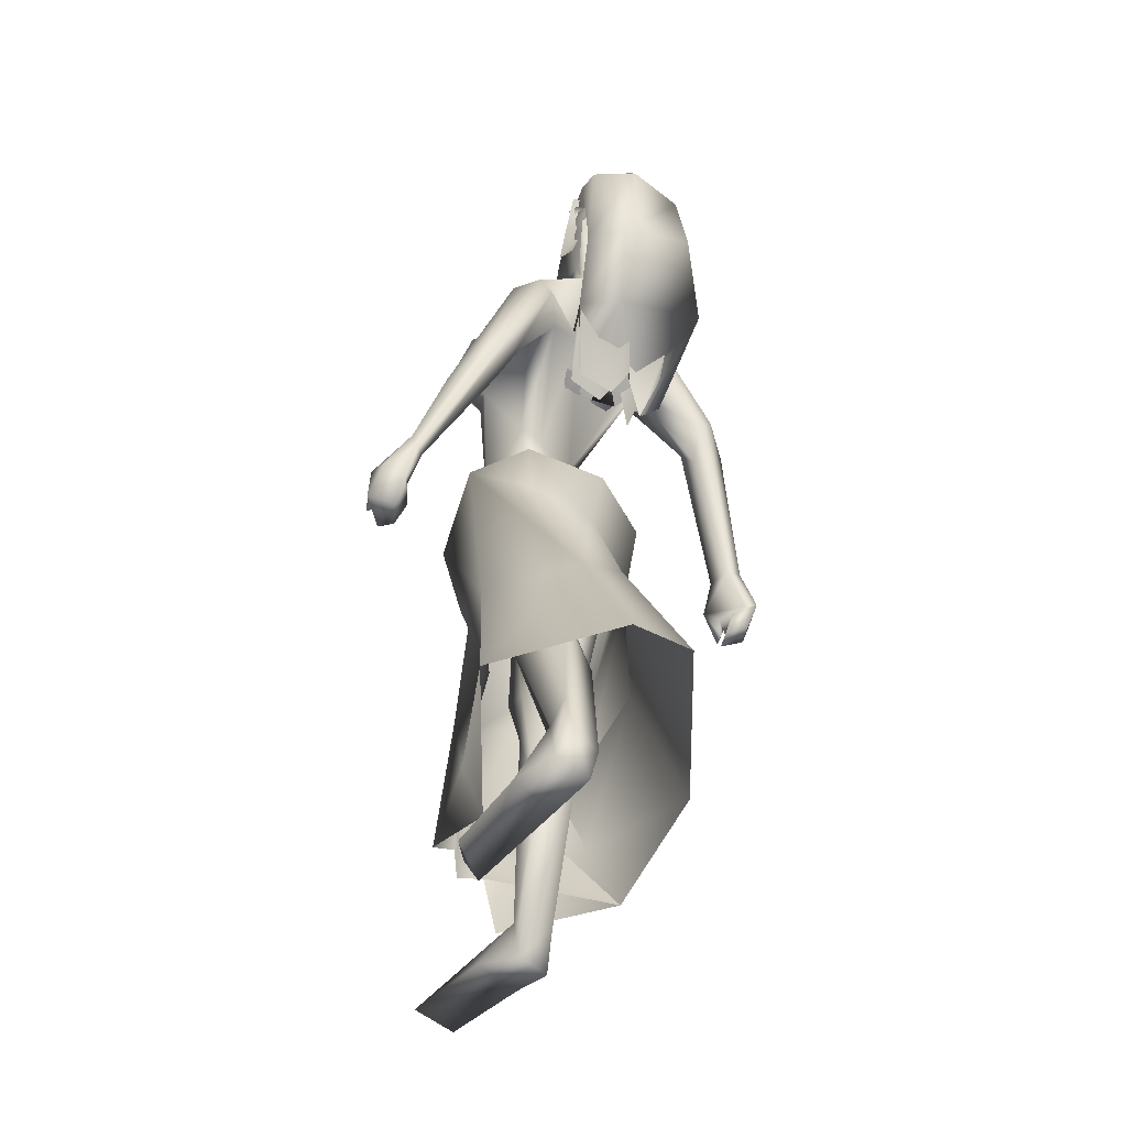
<metadata>
{"format":"obj","ext":"obj","renderer":"f3d","projection":"perspective","resolution":1024,"background":"white","views":[{"elev":-55.4,"azim":-131.3,"up":"+Z"}]}
</metadata>
<code>
o saree_Cylinder
v 0.2309 -0.03459 0.1538
v 0.02569 -0.3896 0.1427
v -0.6214 -0.03497 0.2291
v -0.5901 0.1273 0.2179
v 0.1223 -0.01171 1.349
v -0.1012 -0.2019 1.374
v 0.07173 -0.2154 1.203
v -0.06126 -0.3004 1.165
v -0.2997 -0.01739 1.124
v -0.2617 0.165 1.151
v 0.09663 0.1818 1.205
v 0.1228 -0.0187 1.233
v 0.02254 -0.1836 1.343
v -0.1105 -0.2845 1.269
v -0.2812 -0.2056 1.27
v -0.3515 -0.01535 1.273
v -0.2723 0.1854 1.308
v -0.105 0.2583 1.308
v -0.04017 0.1031 1.457
v 0.04597 0.08725 1.45
v 0.0831 0.009106 1.47
v 0.06328 -0.1256 1.483
v -0.0471 -0.1672 1.465
v -0.1648 -0.1524 1.465
v -0.2026 -0.03089 1.478
v -0.1626 0.05578 1.467
v -0.07578 0.1587 1.984
v -0.05126 0.1834 2.003
v -0.05964 0.08005 2.035
v 0.05554 -0.16 1.489
v 0.08532 -0.1165 1.462
v 0.1068 -0.2798 1.317
v 0.1712 -0.1632 1.316
v -0.004348 -0.2831 0.9014
v 0.3519 -0.2606 0.2082
v 0.1582 -0.1152 1.2
v 0.02141 0.05731 0.1328
v 0.1566 0.03417 0.1435
v 0.1359 0.03993 1.171
v 0.1847 -0.09212 0.1533
v 0.3285 -0.2291 0.7563
v 0.3281 -0.06976 0.7799
v 0.1407 -0.2547 0.7202
v 0.07885 -0.3264 0.6435
v -0.004048 0.07767 0.6511
v -0.2187 -0.216 0.5964
v 0.1306 0.04631 0.4214
v 0.1633 -0.2661 0.4137
v 0.1134 -0.3586 0.3977
v -0.34 -0.2799 0.1386
v -0.3036 0.3401 0.159
v 0.2618 -0.06366 0.4097
v 0.1971 0.001832 0.5876
v 0.185 0.07813 0.1453
v 0.02407 0.1607 0.8713
v 0.2022 -0.192 0.8389
v -0.2162 -0.2125 1.038
v -0.4008 -0.02779 0.7776
v -0.4229 0.1278 0.642
v -0.1925 0.2621 0.6488
v 0.2183 -0.1772 0.9235
v 0.2165 -0.05898 0.7327
v 0.1855 0.03733 0.6605
v 0.1708 -0.02726 0.8664
v 0.09918 -0.2571 0.4922
v -0.1996 -0.1043 2.029
v -0.1102 -0.1086 1.949
v -0.1477 0.2713 1.81
v -0.2265 -0.1122 1.947
v -0.2154 0.1936 1.747
v -0.2216 0.2836 1.848
v -0.3103 -0.1354 1.867
v -0.2552 -0.1255 1.802
v -0.3231 0.08293 1.688
v -0.3407 0.185 1.736
v -0.3519 -0.0923 1.783
v -0.3081 -0.0765 1.759
v -0.3693 0.09285 1.705
v -0.3279 0.006019 1.754
v -0.3061 0.007665 1.737
v -0.09127 0.3172 1.871
v -0.0968 -0.08818 2.056
v -0.09181 0.02448 2.072
v -0.1222 0.2564 1.984
v -0.1272 -0.06754 2.068
v -0.155 0.3151 1.943
v -0.000747 -0.03593 1.938
v -0.01769 0.2249 1.859
v -0.01757 0.106 1.926
v -0.0774 0.2527 1.809
v -0.005437 0.1644 1.881
v -0.01093 0.02726 2.058
v -0.03868 0.05659 2.027
v -0.03173 -0.08964 2.018
v -0.05029 0.2299 1.977
v -0.03437 0.2617 1.974
v -0.0779 0.3004 1.919
f 18 20 11
f 15 14 24
f 12 5 13
f 16 15 24
f 60 18 11
f 59 10 18
f 34 8 57
f 58 9 59
f 7 13 8
f 8 14 57
f 57 15 16
f 10 9 17
f 10 17 18
f 13 5 21
f 20 21 5
f 6 13 22
f 18 17 19
f 6 23 24
f 31 30 32
f 32 30 23
f 32 14 8
f 45 55 39
f 11 12 39
f 12 13 36
f 5 33 41
f 54 63 53
f 52 53 64
f 33 32 41
f 48 52 56
f 12 53 63
f 59 60 51
f 11 20 12
f 52 1 53
f 64 53 12
f 2 40 52
f 54 37 47
f 3 58 4
f 50 58 3
f 12 36 62
f 62 61 56
f 46 44 57
f 12 62 64
f 47 45 63
f 50 49 46
f 32 8 34
f 21 31 33
f 32 6 14
f 51 60 45
f 35 49 2
f 2 49 50
f 51 47 37
f 73 67 69
f 94 82 66
f 81 68 71
f 71 70 74
f 68 70 71
f 73 69 72
f 77 73 72
f 80 77 76
f 78 74 80
f 81 97 88
f 96 97 84
f 28 95 27
f 66 82 85
f 81 71 86
f 28 27 91
f 88 95 28
f 93 92 87
f 27 93 89
f 92 94 87
f 94 67 87
f 68 81 90
f 90 81 88
f 67 94 66
f 94 92 83
f 92 93 83
f 93 87 89
f 96 95 88
f 14 13 6
f 16 25 17
f 58 57 9
f 18 19 20
f 17 25 26
f 42 41 35
f 63 54 47
f 50 46 58
f 63 45 39
f 38 54 53
f 40 1 52
f 64 62 52
f 4 59 51
f 45 60 55
f 46 57 58
f 93 27 29
f 75 74 78
f 14 6 24
f 25 16 24
f 55 60 11
f 60 59 18
f 9 10 59
f 13 14 8
f 14 15 57
f 9 57 16
f 9 16 17
f 22 13 21
f 23 6 22
f 17 26 19
f 33 31 32
f 6 32 23
f 55 11 39
f 13 7 36
f 42 5 41
f 32 43 41
f 52 62 56
f 39 12 63
f 20 5 12
f 1 38 53
f 48 2 52
f 58 59 4
f 36 61 62
f 44 34 57
f 49 65 46
f 65 44 46
f 43 32 44
f 32 34 44
f 5 21 33
f 47 51 45
f 35 41 49
f 41 43 49
f 43 44 49
f 67 66 69
f 75 71 74
f 76 77 72
f 79 80 76
f 79 78 80
f 97 96 88
f 97 81 84
f 81 86 84
f 95 96 84
f 27 95 84
f 27 89 91
f 91 88 28
f 82 94 83
f 85 82 83
f 93 29 83
f 29 27 83
o body.001_omino.012
v 0.005789 -0.03994 1.235
v -0.1657 -0.04003 1.308
v -0.04101 0.1637 1.291
v -0.02285 -0.2431 1.296
v 0.0289 0.1336 1.208
v 0.06486 -0.2081 1.264
v -0.1902 0.1456 1.308
v -0.1862 -0.2189 1.303
v 0.08009 0.04071 1.37
v 0.08481 -0.09633 1.415
v -0.2373 0.04016 1.252
v -0.2309 -0.1203 1.239
v -0.186 0.1327 1.159
v -0.2286 0.05009 1.098
v -0.1448 -0.1308 1.06
v 0.07878 -0.06693 1.234
v -0.1562 0.002136 0.9687
v -0.04183 -0.08211 0.9592
v 0.1132 -0.2043 0.7446
v -0.05974 0.07095 0.7278
v -0.08651 0.01486 0.7704
v 0.1279 -0.09532 0.7813
v 0.05317 -0.07926 0.7503
v -0.1295 0.0775 0.6078
v -0.3392 0.02701 0.3729
v 0.01529 -0.1069 0.3394
v -0.3492 0.1165 0.4862
v -0.03262 -0.1966 0.443
v -0.00818 0.1291 -0.099
v 0.5044 -0.2595 -0.02003
v -0.3754 0.07068 -0.09415
v 0.1239 -0.1508 -0.116
v -0.4071 0.1414 -0.01786
v -0.005433 0.08195 -0.1295
v -0.3704 0.1711 -0.08269
v 0.1348 -0.2464 -0.1076
v -0.05971 0.1884 -0.1172
v -0.4026 0.06837 -0.0188
v -0.2466 0.186 -0.06928
v 0.2625 -0.2621 -0.05445
v -0.2323 0.05407 -0.07069
v 0.2564 -0.1307 -0.05779
v -0.3374 0.0665 0.02659
v 0.1433 -0.1472 0.006336
v 0.504 -0.1367 -0.02198
v -0.1965 0.01493 1.4
v -0.1998 -0.1056 1.4
v -0.2662 -0.04022 2.061
v -0.488 0.2913 1.791
v -0.4764 -0.1731 1.995
v -0.3142 -0.1703 2.011
v -0.1718 0.05895 1.598
v -0.1588 0.1224 1.627
v -0.119 -0.1196 1.685
v -0.1071 0.2252 1.779
v -0.05568 -0.08868 1.902
v -0.4336 0.1463 1.762
v -0.4248 -0.09359 1.866
v -0.3184 0.1824 2.014
v -0.3827 0.0774 2.091
v -0.3542 0.2321 1.979
v -0.463 0.173 2.015
v -0.429 0.02787 2.074
v -0.4789 0.007648 2.013
v -0.4329 0.2349 1.728
v -0.4462 -0.1459 1.9
v 0.000734 0.1146 1.455
v -0.1444 -0.07781 1.635
v -0.38 0.0182 1.789
v -0.3841 0.1435 2.077
v -0.1914 -0.5964 1.285
v -0.05246 0.5432 1.074
v -0.1119 0.5444 1.046
v -0.1526 0.4986 0.9787
v -0.2134 -0.6138 1.259
v -0.2245 -0.5791 1.249
v -0.3196 -0.5873 1.224
v -0.1307 0.4775 0.9915
v -0.1973 -0.5434 1.273
v -0.02508 0.4708 1.081
v -0.3413 -0.6133 1.232
v -0.2413 -0.6367 1.286
v -0.2153 -0.6157 1.191
v -0.0235 0.5113 0.9767
v -0.2386 -0.6537 1.196
v -0.05061 0.5439 0.9619
v -0.2535 -0.5675 1.144
v -0.0405 0.4445 0.941
v -0.2125 -0.5871 1.142
v -0.002917 0.4701 0.9432
v -0.09388 0.4838 0.936
v -0.2936 -0.5591 1.19
v -0.09225 0.4434 0.9754
v -0.0472 0.4955 1.039
v -0.04301 0.5312 1.039
v -0.02186 0.4916 0.9915
v -0.185 -0.6032 1.192
v 0.005771 0.5065 0.9901
v -0.2135 -0.5919 1.198
v -0.2978 -0.6108 1.168
v -0.496 0.185 2.307
v -0.616 0.1218 2.357
v -0.6252 0.2484 2.313
v -0.4949 0.1493 2.279
v -0.4983 0.196 2.263
v -0.4204 0.1825 2.287
v -0.528 0.0966 2.321
v -0.5401 0.2587 2.266
v -0.6266 0.1932 2.36
v -0.5025 0.07049 2.274
v -0.5162 0.254 2.212
v -0.411 0.1558 2.257
v -0.3707 0.1123 2.178
v -0.3536 0.1647 2.168
v -0.4765 0.04206 2.124
v -0.478 0.1913 2.082
v -0.6031 0.01325 2.206
v -0.6204 0.2448 2.128
v -0.406 0.194 2.207
v -0.5484 0.01689 2.172
v -0.565 0.228 2.099
v -0.3884 0.1349 2.128
v -0.5277 0.1303 2.032
v -0.566 0.06426 2.065
v -0.504 0.04276 2.047
v -0.6606 0.01784 2.11
v -0.6723 0.1759 2.057
v -0.698 0.0906 2.072
v -0.6578 0.0271 2.264
v -0.6754 0.2617 2.185
v -0.7677 0.06419 2.192
v -0.7588 0.2014 2.143
v -0.736 0.1115 2.273
v -0.7302 0.2152 2.232
v -0.2592 -0.1044 2.004
v -0.2152 0.3004 1.897
v 0.08181 -0.001837 1.479
v 0.07283 0.008068 1.589
v 0.0498 0.06375 1.567
v 0.08506 0.02617 1.57
v -0.01869 0.008962 2.051
v -0.02319 0.005158 2.054
v -0.03623 0.07634 1.988
v -0.05391 0.2535 1.833
v -0.04367 0.2594 1.962
v -0.04667 0.1625 1.962
v -0.04761 0.261 1.965
v 0.05102 -0.01101 1.202
v -0.01611 0.1594 1.884
v 0.007246 -0.007778 1.932
v -0.02405 0.1742 1.838
v -0.1435 0.06767 1.439
v -0.1263 -0.1451 1.482
v 0.03031 -0.1571 1.48
v -0.08884 0.1069 1.959
v -0.0587 0.102 1.927
v 0.001788 -0.03556 1.931
v -0.02835 0.2219 1.847
v -0.004142 0.01254 1.896
v -0.09873 0.3092 1.859
v -0.05269 -0.1015 2.005
v -0.4612 -0.3098 1.725
v -0.401 -0.338 1.64
v -0.3643 -0.3231 1.701
v -0.3542 -0.3563 1.74
v -0.3714 -0.2091 2.044
v -0.4381 -0.4168 1.69
v -0.35 -0.4686 1.605
v -0.4801 -0.3413 1.762
v -0.3944 0.3433 1.505
v -0.3185 0.3527 1.442
v -0.2817 0.378 1.453
v -0.4271 0.3812 1.522
v -0.296 0.4155 1.517
v -0.2681 0.4769 1.362
v -0.3713 0.4377 1.436
v -0.2944 -0.5674 1.385
v -0.2547 -0.5572 1.372
v -0.2524 -0.5254 1.348
v -0.3222 -0.5258 1.342
v -0.3305 -0.5678 1.349
v -0.1708 0.5049 1.158
v -0.09704 0.4919 1.14
v -0.1819 0.4903 1.105
v -0.1058 0.4593 1.14
v -0.1688 0.4682 1.098
v 0.08403 -0.2178 -0.01611
v 0.1222 -0.2328 0.04958
v 0.1966 -0.1889 0.01492
v -0.3326 0.1524 0.06801
v -0.3718 0.1417 0.1443
v -0.3043 0.1089 0.02127
v 0.09738 -0.1124 0.6228
v -0.04158 -0.156 0.6944
v 0.1359 -0.154 0.6764
v -0.02002 -0.2118 0.6951
v 0.03734 -0.2359 0.5922
v -0.1779 0.01121 0.6551
v -0.2689 0.07597 0.725
v -0.2486 0.1321 0.7197
v -0.1157 0.1247 0.6842
v -0.2238 0.1568 0.6253
v -0.3574 -0.1504 1.897
v -0.4368 -0.1846 2.056
v -0.3409 0.2594 1.743
v -0.2922 0.2774 1.821
v -0.3328 0.3382 1.847
v -0.3981 0.3622 1.856
v -0.4713 0.3271 1.846
v -0.2917 0.2588 1.975
v -0.3282 -0.02744 2.063
v -0.2952 0.09817 1.991
v -0.2829 0.05361 2.047
v -0.2106 0.1666 2.008
v -0.1499 0.3107 1.933
v -0.1197 -0.06962 2.065
v -0.1751 0.1096 1.985
v -0.1334 0.01227 2.068
v -0.1642 0.09146 2.031
v -0.1453 0.1803 2.015
f 287 299 298
f 129 284 125
f 141 129 123
f 292 286 141
f 141 139 129
f 116 285 286
f 298 299 102
f 107 292 119
f 298 102 117
f 116 292 107
f 299 297 100
f 105 293 101
f 297 296 110
f 112 291 105
f 164 100 104
f 102 100 164
f 251 101 103
f 251 250 105
f 143 99 109
f 98 245 234
f 234 113 98
f 102 164 106
f 249 104 108
f 250 144 109
f 104 110 111
f 110 104 100
f 108 111 114
f 109 112 105
f 109 99 115
f 245 118 106
f 114 98 99
f 98 115 99
f 101 116 103
f 98 295 118
f 98 113 120
f 296 124 122
f 295 98 114
f 291 115 123
f 132 130 288
f 299 124 297
f 293 125 294
f 142 286 127
f 286 142 141
f 262 275 276
f 136 138 128
f 134 131 136
f 129 133 284
f 127 286 137
f 134 126 131
f 131 140 138
f 315 316 313
f 240 253 316
f 304 307 303
f 307 304 158
f 257 152 233
f 303 152 302
f 153 232 300
f 266 259 277
f 266 278 264
f 265 275 262
f 268 269 303
f 261 276 260
f 272 305 271
f 270 267 146
f 267 268 302
f 306 270 146
f 301 161 155
f 146 154 306
f 236 164 248
f 250 249 143
f 236 253 235
f 235 253 107
f 107 256 153
f 162 150 149
f 163 155 165
f 154 149 165
f 304 305 159
f 148 308 160
f 263 160 161
f 162 302 150
f 163 151 300
f 169 170 279
f 151 251 153
f 275 168 176
f 278 179 274
f 137 285 133
f 179 182 180
f 176 173 174
f 175 191 177
f 278 178 182
f 183 169 192
f 173 180 174
f 198 201 209
f 183 170 169
f 197 189 184
f 184 189 186
f 179 172 168
f 191 192 193
f 169 177 195
f 192 169 195
f 193 192 195
f 173 176 196
f 193 177 191
f 186 197 184
f 185 188 187
f 182 178 197
f 188 171 183
f 181 175 190
f 180 186 189
f 180 182 186
f 187 183 181
f 175 171 190
f 197 178 189
f 190 171 188
f 204 198 199
f 200 198 205
f 206 199 198
f 198 200 206
f 207 201 198
f 202 198 203
f 207 209 201
f 203 208 202
f 216 208 203
f 216 209 211
f 207 204 226
f 205 208 227
f 226 214 207
f 208 205 198
f 214 226 228
f 208 213 218
f 207 214 217
f 210 212 219
f 277 176 174
f 177 282 283
f 177 280 282
f 174 178 277
f 279 273 272
f 279 170 281
f 275 274 179
f 283 171 175
f 168 275 179
f 177 283 175
f 221 212 217
f 226 204 199
f 205 227 200
f 224 215 218
f 229 227 224
f 228 229 224
f 225 223 228
f 221 225 220
f 221 223 225
f 200 231 230
f 217 223 221
f 224 218 220
f 200 227 231
f 230 231 228
f 159 306 220
f 227 229 231
f 207 212 210
f 208 211 213
f 210 209 207
f 216 211 208
f 222 160 212
f 159 220 213
f 160 157 212
f 219 157 167
f 167 213 219
f 212 221 222
f 220 222 221
f 160 308 157
f 155 161 220
f 220 154 166
f 255 248 152
f 309 167 310
f 177 169 280
f 285 284 133
f 285 137 286
f 132 287 136
f 134 289 126
f 289 134 136
f 131 289 140
f 289 131 126
f 136 287 289
f 234 106 236
f 311 312 307
f 145 148 232
f 145 232 313
f 258 313 232
f 153 258 232
f 307 312 233
f 152 303 233
f 130 128 135
f 130 132 128
f 253 256 107
f 236 248 253
f 235 234 237
f 237 234 236
f 236 235 237
f 156 167 309
f 152 164 150
f 256 240 247
f 253 240 256
f 255 241 244
f 239 258 254
f 246 244 243
f 317 243 244
f 314 252 317
f 252 314 316
f 240 316 239
f 239 316 315
f 270 281 283
f 149 150 249
f 163 147 155
f 146 162 154
f 243 252 253
f 252 243 317
f 243 253 246
f 253 252 316
f 246 253 248
f 312 257 233
f 261 260 300
f 300 260 259
f 280 271 269
f 273 281 270
f 267 283 268
f 274 265 264
f 124 299 288
f 275 265 274
f 280 269 282
f 279 272 280
f 124 130 135
f 288 130 124
f 122 135 295
f 121 295 289
f 298 121 289
f 232 148 262
f 120 119 290
f 121 117 295
f 163 259 147
f 147 266 301
f 263 262 148
f 313 316 310
f 271 304 303
f 273 306 305
f 316 314 309
f 158 156 311
f 148 145 308
f 307 233 303
f 294 285 116
f 138 140 128
f 101 294 116
f 111 296 114
f 112 115 291
f 251 103 107
f 108 99 143
f 125 284 294
f 117 102 106
f 103 116 107
f 113 107 119
f 98 120 115
f 295 117 118
f 114 122 295
f 115 120 123
f 120 290 123
f 297 124 296
f 293 291 125
f 138 136 131
f 139 142 137
f 139 137 129
f 142 127 137
f 128 132 136
f 129 137 133
f 128 140 135
f 141 142 139
f 259 260 277
f 269 271 303
f 272 273 305
f 263 264 265
f 263 265 262
f 301 264 263
f 301 266 264
f 162 267 302
f 155 166 165
f 235 107 234
f 305 306 159
f 277 276 176
f 283 281 171
f 173 172 180
f 191 181 192
f 181 183 192
f 175 181 191
f 183 171 170
f 190 188 185
f 190 185 187
f 172 173 196
f 176 168 194
f 168 172 194
f 172 196 194
f 196 176 194
f 193 195 177
f 186 182 197
f 187 188 183
f 174 180 189
f 187 181 190
f 178 174 189
f 216 203 209
f 215 227 208
f 212 207 217
f 215 208 218
f 211 210 219
f 213 211 219
f 218 213 220
f 178 278 277
f 281 170 171
f 214 223 217
f 226 199 230
f 199 206 230
f 228 226 230
f 210 211 209
f 167 159 213
f 212 157 219
f 156 158 167
f 222 161 160
f 158 159 167
f 161 222 220
f 310 157 308
f 144 250 143
f 106 164 236
f 309 314 311
f 308 145 310
f 167 157 310
f 315 313 239
f 257 312 244
f 258 239 313
f 317 244 312
f 241 257 244
f 152 257 241
f 234 245 106
f 234 107 113
f 153 256 254
f 150 164 249
f 250 149 249
f 165 149 250
f 151 165 250
f 250 251 151
f 256 247 254
f 258 153 254
f 280 272 271
f 268 282 269
f 260 276 277
f 273 279 281
f 290 119 292
f 121 298 117
f 232 261 300
f 163 300 259
f 306 273 270
f 271 305 304
f 309 311 156
f 311 317 312
f 311 314 317
f 123 129 125
f 290 141 123
f 290 292 141
f 292 116 286
f 299 100 102
f 297 110 100
f 293 294 101
f 296 111 110
f 291 293 105
f 249 164 104
f 101 251 105
f 144 143 109
f 143 249 108
f 105 250 109
f 108 104 111
f 99 108 114
f 112 109 115
f 118 117 106
f 245 98 118
f 113 119 120
f 114 296 122
f 125 291 123
f 287 132 288
f 261 262 276
f 278 266 277
f 302 268 303
f 267 162 146
f 147 301 155
f 164 152 248
f 251 107 153
f 154 162 149
f 151 163 165
f 166 154 165
f 158 304 159
f 263 148 160
f 301 263 161
f 302 152 150
f 151 153 300
f 280 169 279
f 276 275 176
f 172 179 180
f 179 278 182
f 203 198 209
f 204 207 198
f 202 208 198
f 223 214 228
f 227 215 224
f 225 228 224
f 225 224 220
f 206 200 230
f 231 229 228
f 306 154 220
f 166 155 220
f 241 255 152
f 240 239 238
f 247 240 238
f 248 255 244
f 242 248 244
f 238 239 254
f 247 238 254
f 248 242 244
f 246 248 244
f 267 270 283
f 283 282 268
f 278 274 264
f 299 287 288
f 122 124 135
f 135 140 295
f 295 140 289
f 287 298 289
f 261 232 262
f 259 266 147
f 145 313 310
f 310 316 309
f 307 158 311
f 284 285 294
o hair.003_omino.013
v -0.5892 0.02112 1.893
v -0.5434 0.2029 1.869
v -0.6778 0.03354 2.204
v -0.5948 0.2674 2.127
v -0.5049 0.192 1.831
v -0.6938 0.1566 2.124
v -0.7114 0.2176 2.192
v -0.4536 -0.1609 1.891
v -0.5197 0.2167 1.961
v -0.5496 -0.132 1.966
v -0.583 -0.07876 2.093
v -0.364 -0.1067 1.635
v -0.3924 -0.05254 1.77
v -0.36 -0.004227 1.673
v -0.4249 -0.02322 1.732
v -0.3787 -0.1193 1.765
v -0.3541 0.1004 1.68
v -0.4395 0.1648 1.754
v -0.7206 0.1827 2.23
v -0.7013 0.09048 2.188
v -0.5981 -0.03317 2.176
v -0.6951 0.06194 2.245
v -0.5919 0.1173 1.808
v -0.5031 0.1998 1.812
v -0.5901 -0.07444 1.94
v -0.4731 0.118 1.838
v -0.6453 -0.1507 1.957
v -0.7761 0.01047 2.049
v -0.6256 -0.08698 2.136
v -0.625 0.2727 1.977
v -0.5888 -0.05768 2.026
v -0.5397 0.1796 1.953
v -0.7177 0.2132 1.942
v -0.3707 -0.1038 1.745
v -0.4512 -0.147 1.851
v -0.3246 -0.001806 1.72
v -0.3507 -0.07198 1.725
v -0.4011 0.111 1.747
v -0.5004 -0.08841 1.899
v -0.4028 -0.1534 1.831
v -0.3745 -0.1602 1.741
v -0.3191 0.0838 1.717
v -0.4106 0.004108 1.733
v -0.4715 -0.1318 1.889
v -0.5505 0.06429 2.266
v -0.5189 0.05741 2.278
v -0.5291 0.08562 2.282
v -0.5226 0.1101 2.321
v -0.5502 -0.02139 2.219
v -0.5274 0.1481 2.355
v -0.5667 0.2707 2.272
v -0.5393 0.2022 2.363
v -0.5103 0.248 2.343
v -0.581 0.2529 2.265
v -0.5781 0.2849 2.17
v -0.3874 -0.095 1.758
v -0.3198 0.1083 1.71
v -0.3996 0.0807 1.751
v -0.3958 -0.2118 1.812
v -0.6078 0.206 2.374
v -0.7831 0.2195 2.216
v -0.7895 0.06312 2.213
v -0.7444 0.1987 2.317
v -0.5737 0.04836 2.31
v -0.5999 0.2604 2.218
v -0.6182 0.2866 2.291
v -0.6108 0.1307 2.377
v -0.5999 0.1418 1.854
v -0.6444 0.06208 1.93
v -0.5764 0.1954 1.86
v -0.5423 0.04272 1.842
v -0.5106 0.2005 1.826
v -0.7112 0.151 2.111
v -0.6949 0.02407 2.192
v -0.711 0.2365 2.159
v -0.4902 -0.1674 1.899
v -0.555 0.2209 1.966
v -0.5753 -0.1241 1.971
v -0.6071 -0.08694 2.073
v -0.4304 -0.05733 1.76
v -0.4039 -0.007669 1.668
v -0.4645 -0.02758 1.724
v -0.414 -0.1094 1.631
v -0.3912 0.09486 1.67
v -0.4028 0.1166 1.679
v -0.7336 0.1777 2.218
v -0.7168 0.0854 2.176
v -0.6065 0.2412 2.105
v -0.6258 -0.04546 2.173
v -0.709 0.05674 2.233
v -0.4406 0.0684 2.255
v -0.4895 0.03461 2.155
v -0.5174 0.04044 2.275
v -0.6233 0.1194 2.358
v -0.5053 0.09692 2.317
v -0.5852 0.05509 2.309
v -0.4726 -0.01255 2.211
v -0.5452 -0.00229 2.119
v -0.5602 -0.01038 2.227
v -0.5135 0.004815 2.293
v -0.6517 0.02832 2.219
v -0.6587 0.09037 2.358
v -0.5089 0.2292 2.112
v -0.4531 0.2326 2.138
v -0.5191 0.2658 2.187
v -0.6041 0.2458 2.272
v -0.5685 0.2361 2.168
v -0.5824 0.2913 2.263
v -0.5488 0.02838 2.211
v -0.6072 0.0107 1.993
v -0.6159 -0.01653 2.19
v -0.673 -0.01492 2.206
v -0.6864 0.07708 2.323
v -0.6357 0.03083 2.364
v -0.6944 0.3088 2.23
f 318 330 332
f 327 330 318
f 339 338 320
f 318 337 320
f 326 321 319
f 322 331 334
f 333 329 327
f 335 322 334
f 324 336 323
f 345 379 350
f 340 354 373
f 340 373 344
f 385 343 341
f 350 341 340
f 342 348 346
f 340 345 350
f 348 381 346
f 385 341 347
f 347 382 349
f 344 373 351
f 353 360 354
f 359 353 340
f 341 343 375
f 341 355 374
f 367 381 362
f 376 358 357
f 362 363 364
f 370 371 368
f 370 368 377
f 382 368 372
f 369 370 377
f 377 367 369
f 381 366 362
f 352 361 344
f 347 432 383
f 352 344 376
f 382 383 368
f 380 378 379
f 346 431 380
f 384 380 431
f 380 377 383
f 380 383 432
f 432 347 378
f 386 388 389
f 319 324 323
f 387 392 386
f 388 397 399
f 395 397 388
f 390 404 386
f 395 386 404
f 391 406 396
f 394 392 387
f 389 388 398
f 412 410 409
f 392 403 390
f 392 394 405
f 417 416 415
f 413 410 411
f 419 418 416
f 424 422 421
f 430 429 428
f 425 422 423
f 428 427 426
f 381 384 431
f 332 322 318
f 318 322 319
f 318 323 337
f 327 318 320
f 320 328 327
f 324 319 321
f 322 332 331
f 327 329 330
f 325 333 327
f 345 340 344
f 341 350 347
f 346 345 344
f 379 345 346
f 378 347 350
f 340 353 354
f 342 361 356
f 344 358 376
f 340 341 359
f 341 374 359
f 367 364 365
f 377 384 367
f 384 381 367
f 368 383 377
f 384 377 380
f 346 381 431
f 380 432 378
f 386 395 388
f 388 399 398
f 395 400 397
f 393 400 395
f 389 401 402
f 407 406 391
f 411 410 412
f 423 422 424
f 338 328 320
f 379 378 350
f 344 342 346
f 349 385 347
f 358 344 351
f 355 341 375
f 364 367 362
f 361 342 344
f 382 347 383
f 379 346 380
f 387 386 389
f 318 319 323
f 392 390 386
f 391 395 404
f 395 391 396
f 401 389 398
f 408 412 409
f 414 417 415
f 417 419 416
f 420 424 421
f 426 430 428

</code>
